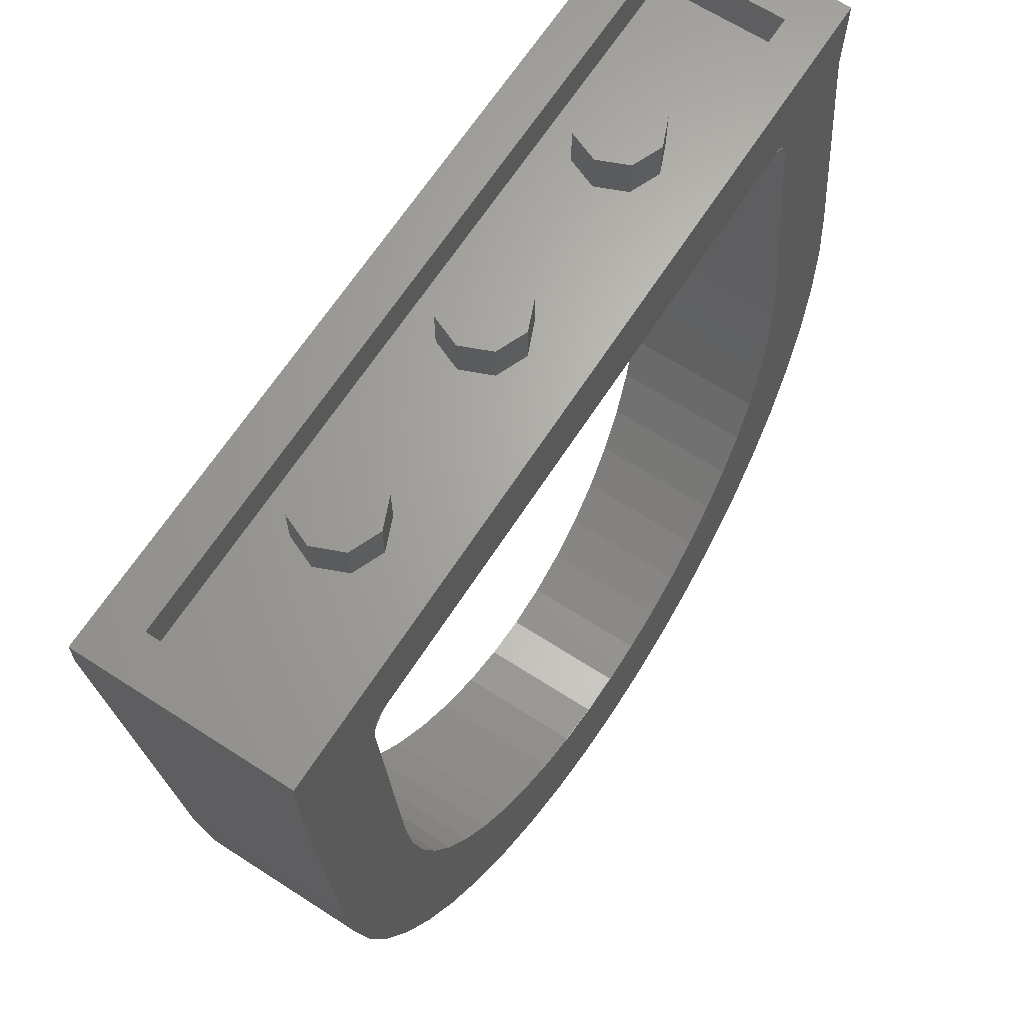
<metadata>
{"format":"stl","ext":"stl","renderer":"f3d","projection":"perspective","resolution":1024,"background":"white","views":[{"elev":66.0,"azim":-57.1,"up":"+Y"}]}
</metadata>
<code>
# stl→obj: 451 verts, 662 faces
v 0.96 2.88 0
v 0.9131 2.88 -0.1131
v 0.8 2.88 0
v 0.8 2.88 -0.16
v 0.6869 2.88 -0.1131
v 0.64 2.88 -0
v 0.6869 2.88 0.1131
v 0.8 2.88 0.16
v 0.9131 2.88 0.1131
v 0.16 2.88 0
v 0.1131 2.88 -0.1131
v 0 2.88 0
v 0 2.88 -0.16
v -0.1131 2.88 -0.1131
v -0.16 2.88 -0
v -0.1131 2.88 0.1131
v -0 2.88 0.16
v 0.1131 2.88 0.1131
v -0.64 2.88 0
v -0.6869 2.88 -0.1131
v -0.8 2.88 0
v -0.8 2.88 -0.16
v -0.9131 2.88 -0.1131
v -0.96 2.88 -0
v -0.9131 2.88 0.1131
v -0.8 2.88 0.16
v -0.6869 2.88 0.1131
v -1.24 2.56 -0.3565
v -1.16 2.56 -0.3565
v -1.191 2.554 -0.3552
v -1.217 2.537 -0.3514
v -1.234 2.511 -0.3458
v -1.24 2.48 -0.3391
v 1.24 2.48 -0.3391
v 1.234 2.511 -0.3458
v 1.24 2.56 -0.3565
v 1.217 2.537 -0.3514
v 1.191 2.554 -0.3552
v 1.16 2.56 -0.3565
v -1.24 2.48 0.4063
v -1.234 2.511 0.4038
v -1.24 2.562 0.3998
v -1.217 2.538 0.4017
v -1.191 2.556 0.4003
v -1.16 2.562 0.3998
v 1.24 2.562 0.3998
v 1.16 2.562 0.3998
v 1.191 2.556 0.4003
v 1.217 2.538 0.4017
v 1.234 2.511 0.4038
v 1.24 2.48 0.4063
v 1.6 2.88 0.4
v 1.44 2.88 0.24
v -1.44 2.88 0.24
v -1.6 2.88 0.4
v -1.44 2.88 -0.24
v -1.6 2.88 -0.4
v 1.44 2.88 -0.24
v 1.6 2.88 -0.4
v 1.6 2.76 -0.4
v -1.6 2.76 -0.4
v 1.6 2.56 -0.3565
v -1.6 2.56 -0.3565
v -1.24 1.6 -0.1478
v -1.6 1.6 -0.1478
v 1.6 1.6 -0.1478
v 1.24 1.6 -0.1478
v -1.6 2.56 0.4
v 1.6 2.56 0.4
v 1.24 2.56 0.4
v 1.24 1.6 0.475
v 1.6 1.6 0.475
v -1.6 1.6 0.475
v -1.24 1.6 0.475
v -1.24 2.56 0.4
v 1.16 2.56 0.4
v -1.16 2.56 0.4
v 0.96 2.72 0
v 0.9131 2.72 -0.1131
v 0.8 2.72 -0.16
v 0.6869 2.72 -0.1131
v 0.64 2.72 -0
v 0.6869 2.72 0.1131
v 0.8 2.72 0.16
v 0.9131 2.72 0.1131
v 0.16 2.72 0
v 0.1131 2.72 -0.1131
v 0 2.72 -0.16
v -0.1131 2.72 -0.1131
v -0.16 2.72 -0
v -0.1131 2.72 0.1131
v -0 2.72 0.16
v 0.1131 2.72 0.1131
v -0.64 2.72 0
v -0.6869 2.72 -0.1131
v -0.8 2.72 -0.16
v -0.9131 2.72 -0.1131
v -0.96 2.72 -0
v -0.9131 2.72 0.1131
v -0.8 2.72 0.16
v -0.6869 2.72 0.1131
v -1.44 2.72 0.24
v 1.44 2.72 0.24
v 1.44 2.72 -0.24
v -1.44 2.72 -0.24
v 1.28 1.6 -0.1478
v 1.269 1.433 -0.1115
v 1.229 1.438 -0.1126
v 1.236 1.269 -0.07581
v 1.198 1.279 -0.07806
v 1.183 1.11 -0.04134
v 1.146 1.125 -0.04467
v 1.109 0.96 -0.008692
v 1.074 0.98 -0.01304
v 1.015 0.8208 0.02157
v 0.9838 0.8451 0.01628
v 0.9051 0.6949 0.04894
v 0.8768 0.7232 0.04279
v 0.7792 0.5845 0.07294
v 0.7549 0.6162 0.06604
v 0.64 0.4915 0.09316
v 0.62 0.5261 0.08563
v 0.4898 0.4174 0.1093
v 0.4745 0.4544 0.1012
v 0.3313 0.3636 0.121
v 0.3209 0.4023 0.1126
v 0.1671 0.331 0.1281
v 0.1619 0.3706 0.1194
v 0 0.32 0.1304
v 0 0.36 0.1217
v -0.1671 0.331 0.1281
v -0.1619 0.3706 0.1194
v -0.3313 0.3636 0.121
v -0.3209 0.4023 0.1126
v -0.4898 0.4174 0.1093
v -0.4745 0.4544 0.1012
v -0.64 0.4915 0.09316
v -0.62 0.5261 0.08563
v -0.7792 0.5845 0.07294
v -0.7549 0.6162 0.06604
v -0.9051 0.6949 0.04894
v -0.8768 0.7232 0.04279
v -1.015 0.8208 0.02157
v -0.9838 0.8451 0.01628
v -1.109 0.96 -0.008692
v -1.074 0.98 -0.01304
v -1.183 1.11 -0.04134
v -1.146 1.125 -0.04467
v -1.236 1.269 -0.07581
v -1.198 1.279 -0.07806
v -1.269 1.433 -0.1115
v -1.229 1.438 -0.1126
v -1.28 1.6 -0.1478
v 1.586 1.391 -0.1024
v 1.545 1.186 -0.05781
v 1.478 0.9877 -0.01472
v 1.386 0.8 0.02608
v 1.109 0.96 -0.0087
v 1.269 0.626 0.06391
v 1.015 0.8208 0.02156
v 1.131 0.4686 0.09812
v 0.9051 0.6949 0.04893
v 0.974 0.3306 0.1281
v 0.7792 0.5845 0.07293
v 0.8 0.2144 0.1534
v 0.64 0.4915 0.09315
v 0.6123 0.1218 0.1735
v 0.4898 0.4174 0.1092
v 0.4141 0.05452 0.1881
v 0.3313 0.3636 0.1209
v 0.2088 0.01369 0.197
v 0.1671 0.331 0.128
v 0 0 0.2
v -0.2088 0.01369 0.197
v -0.1671 0.331 0.128
v -0.4141 0.05452 0.1881
v -0.3313 0.3636 0.1209
v -0.6123 0.1218 0.1735
v -0.4898 0.4174 0.1092
v -0.8 0.2144 0.1534
v -0.64 0.4915 0.09315
v -0.974 0.3306 0.1281
v -0.7792 0.5845 0.07293
v -1.131 0.4686 0.09812
v -0.9051 0.6949 0.04893
v -1.269 0.626 0.06391
v -1.015 0.8208 0.02156
v -1.386 0.8 0.02608
v -1.109 0.96 -0.0087
v -1.478 0.9877 -0.01472
v -1.545 1.186 -0.05781
v -1.586 1.391 -0.1024
v -1.28 1.6 0.475
v -1.269 1.433 0.4883
v -1.229 1.438 0.4879
v -1.236 1.269 0.5014
v -1.198 1.279 0.5006
v -1.183 1.11 0.514
v -1.146 1.125 0.5128
v -1.109 0.96 0.526
v -1.074 0.98 0.5244
v -1.015 0.8208 0.5371
v -0.9838 0.8451 0.5352
v -0.9051 0.6949 0.5471
v -0.8768 0.7232 0.5449
v -0.7792 0.5845 0.5559
v -0.7549 0.6162 0.5534
v -0.64 0.4915 0.5633
v -0.62 0.5261 0.5606
v -0.4898 0.4174 0.5693
v -0.4745 0.4544 0.5663
v -0.3313 0.3636 0.5735
v -0.3209 0.4023 0.5705
v -0.1671 0.331 0.5761
v -0.1619 0.3706 0.573
v 0 0.32 0.577
v 0 0.36 0.5738
v 0.1671 0.331 0.5761
v 0.1619 0.3706 0.573
v 0.3313 0.3636 0.5735
v 0.3209 0.4023 0.5705
v 0.4898 0.4174 0.5693
v 0.4745 0.4544 0.5663
v 0.64 0.4915 0.5633
v 0.62 0.5261 0.5606
v 0.7792 0.5845 0.5559
v 0.7549 0.6162 0.5534
v 0.9051 0.6949 0.5471
v 0.8768 0.7232 0.5449
v 1.015 0.8208 0.5371
v 0.9838 0.8451 0.5352
v 1.109 0.96 0.526
v 1.074 0.98 0.5244
v 1.183 1.11 0.514
v 1.146 1.125 0.5128
v 1.236 1.269 0.5014
v 1.198 1.279 0.5006
v 1.269 1.433 0.4883
v 1.229 1.438 0.4879
v 1.28 1.6 0.475
v -1.586 1.391 0.4916
v -1.545 1.186 0.508
v -1.478 0.9877 0.5238
v -1.386 0.8 0.5388
v -1.269 0.626 0.5526
v -1.131 0.4686 0.5652
v -0.974 0.3306 0.5762
v -0.8 0.2144 0.5855
v -0.64 0.4915 0.5634
v -0.6123 0.1218 0.5928
v -0.4141 0.05452 0.5982
v -0.3313 0.3636 0.5736
v -0.2088 0.01369 0.6014
v -0.1671 0.331 0.5762
v 0 0 0.6025
v 0.2088 0.01369 0.6014
v 0.1671 0.331 0.5762
v 0.4141 0.05452 0.5982
v 0.3313 0.3636 0.5736
v 0.6123 0.1218 0.5928
v 0.8 0.2144 0.5855
v 0.64 0.4915 0.5634
v 0.974 0.3306 0.5762
v 1.131 0.4686 0.5652
v 1.269 0.626 0.5526
v 1.386 0.8 0.5388
v 1.478 0.9877 0.5238
v 1.545 1.186 0.508
v 1.586 1.391 0.4916
v -1.24 2.48 0.4
v -1.234 2.511 -0.3391
v -1.234 2.511 0.4
v -1.217 2.537 -0.3391
v -1.217 2.537 0.4
v -1.191 2.554 -0.3391
v -1.191 2.554 0.4
v -1.16 2.56 -0.3391
v 1.16 2.56 -0.3391
v 1.191 2.554 -0.3391
v 1.191 2.554 0.4
v 1.217 2.537 -0.3391
v 1.217 2.537 0.4
v 1.234 2.511 -0.3391
v 1.234 2.511 0.4
v 1.24 2.48 0.4
v -1.24 1.6 0.1217
v -1.229 1.438 0.475
v -1.229 1.438 0.1217
v -1.198 1.279 0.475
v -1.198 1.279 0.1217
v -1.146 1.125 0.475
v -1.146 1.125 0.1217
v -1.074 0.98 0.475
v -1.074 0.98 0.1217
v -0.9838 0.8451 0.475
v -0.9838 0.8451 0.1217
v -0.8768 0.7232 0.475
v -0.8768 0.7232 0.1217
v -0.7549 0.6162 0.475
v -0.7549 0.6162 0.1217
v -0.62 0.5261 0.475
v -0.62 0.5261 0.1217
v -0.4745 0.4544 0.475
v -0.4745 0.4544 0.1217
v -0.3209 0.4023 0.475
v -0.3209 0.4023 0.1217
v -0.1619 0.3706 0.475
v -0.1619 0.3706 0.1217
v 0 0.36 0.475
v 0.1619 0.3706 0.475
v 0.1619 0.3706 0.1217
v 0.3209 0.4023 0.475
v 0.3209 0.4023 0.1217
v 0.4745 0.4544 0.475
v 0.4745 0.4544 0.1217
v 0.62 0.5261 0.475
v 0.62 0.5261 0.1217
v 0.7549 0.6162 0.475
v 0.7549 0.6162 0.1217
v 0.8768 0.7232 0.475
v 0.8768 0.7232 0.1217
v 0.9838 0.8451 0.475
v 0.9838 0.8451 0.1217
v 1.074 0.98 0.475
v 1.074 0.98 0.1217
v 1.146 1.125 0.475
v 1.146 1.125 0.1217
v 1.198 1.279 0.475
v 1.198 1.279 0.1217
v 1.229 1.438 0.475
v 1.229 1.438 0.1217
v 1.24 1.6 0.1217
v 1.6 1.6 0.2
v 1.586 1.391 0.475
v 1.586 1.391 0.2
v 1.545 1.186 0.475
v 1.545 1.186 0.2
v 1.478 0.9877 0.475
v 1.478 0.9877 0.2
v 1.386 0.8 0.475
v 1.386 0.8 0.2
v 1.269 0.626 0.475
v 1.269 0.626 0.2
v 1.131 0.4686 0.475
v 1.131 0.4686 0.2
v 0.974 0.3306 0.475
v 0.974 0.3306 0.2
v 0.8 0.2144 0.475
v 0.8 0.2144 0.2
v 0.6123 0.1218 0.475
v 0.6123 0.1218 0.2
v 0.4141 0.05452 0.475
v 0.4141 0.05452 0.2
v 0.2088 0.01369 0.475
v 0.2088 0.01369 0.2
v 0 0 0.475
v -0.2088 0.01369 0.475
v -0.2088 0.01369 0.2
v -0.4141 0.05452 0.475
v -0.4141 0.05452 0.2
v -0.6123 0.1218 0.475
v -0.6123 0.1218 0.2
v -0.8 0.2144 0.475
v -0.8 0.2144 0.2
v -0.974 0.3306 0.475
v -0.974 0.3306 0.2
v -1.131 0.4686 0.475
v -1.131 0.4686 0.2
v -1.269 0.626 0.475
v -1.269 0.626 0.2
v -1.386 0.8 0.475
v -1.386 0.8 0.2
v -1.478 0.9877 0.475
v -1.478 0.9877 0.2
v -1.545 1.186 0.475
v -1.545 1.186 0.2
v -1.586 1.391 0.475
v -1.586 1.391 0.2
v -1.6 1.6 0.2
v -1.234 2.511 -0.3405
v -1.217 2.537 -0.3442
v -1.191 2.554 -0.3499
v -1.191 2.554 0.4024
v -1.217 2.537 0.4044
v -1.234 2.511 0.4058
v 1.234 2.511 -0.3405
v 1.217 2.537 -0.3442
v 1.191 2.554 -0.3499
v 1.191 2.554 0.4024
v 1.217 2.537 0.4044
v 1.234 2.511 0.4058
v 0.7549 0.6162 0.06603
v 0.8768 0.7232 0.04278
v -0.7549 0.6162 0.06603
v -0.8768 0.7232 0.04278
v 1.229 1.438 0.4876
v 1.198 1.279 0.5001
v 1.146 1.125 0.5121
v 1.074 0.98 0.5234
v 0.9838 0.8451 0.534
v 0.8768 0.7232 0.5435
v 0.7549 0.6162 0.5519
v 0.62 0.5261 0.5589
v 0.4745 0.4544 0.5645
v 0.3209 0.4023 0.5686
v 0.1619 0.3706 0.571
v -0 0.36 0.5719
v -0 0.36 0.475
v -1.229 1.438 0.4876
v -1.198 1.279 0.5001
v -1.146 1.125 0.5121
v -1.074 0.98 0.5234
v -0.9838 0.8451 0.534
v -0.8768 0.7232 0.5435
v -0.7549 0.6162 0.5519
v -0.62 0.5261 0.5589
v -0.4745 0.4544 0.5645
v -0.3209 0.4023 0.5686
v -0.1619 0.3706 0.571
v 0 0.36 0.5719
v 1.269 0.626 0.06392
v 1.386 0.8 0.02609
v 1.545 1.186 -0.0578
v -1.269 0.626 0.06392
v -1.386 0.8 0.02609
v -1.545 1.186 -0.0578
v 1.586 1.391 0.4913
v 1.545 1.186 0.5074
v 1.478 0.9877 0.5228
v 1.386 0.8 0.5375
v 1.269 0.626 0.5511
v 1.131 0.4686 0.5634
v 0.974 0.3306 0.5742
v 0.8 0.2144 0.5833
v 0.6123 0.1218 0.5905
v 0.4141 0.05452 0.5957
v 0.2088 0.01369 0.5989
v -0 0 0.475
v -0 0 0.6
v -1.586 1.391 0.4913
v -1.545 1.186 0.5074
v -1.478 0.9877 0.5228
v -1.386 0.8 0.5375
v -1.269 0.626 0.5511
v -1.131 0.4686 0.5634
v -0.974 0.3306 0.5742
v -0.8 0.2144 0.5833
v -0.6123 0.1218 0.5905
v -0.4141 0.05452 0.5957
v -0.2088 0.01369 0.5989
v 0 0 0.6
f 1 2 3
f 2 4 3
f 4 5 3
f 5 6 3
f 6 7 3
f 7 8 3
f 8 9 3
f 9 1 3
f 10 11 12
f 11 13 12
f 13 14 12
f 14 15 12
f 15 16 12
f 16 17 12
f 17 18 12
f 18 10 12
f 19 20 21
f 20 22 21
f 22 23 21
f 23 24 21
f 24 25 21
f 25 26 21
f 26 27 21
f 27 19 21
f 28 29 30
f 28 30 31
f 28 31 32
f 28 32 33
f 34 35 36
f 35 37 36
f 37 38 36
f 38 39 36
f 40 41 42
f 41 43 42
f 43 44 42
f 44 45 42
f 46 47 48
f 46 48 49
f 46 49 50
f 46 50 51
f 52 53 54
f 52 54 55
f 55 54 56
f 55 56 57
f 57 56 58
f 57 58 59
f 59 58 53
f 59 53 52
f 59 60 61
f 59 61 57
f 60 62 63
f 60 63 61
f 28 64 65
f 28 65 63
f 62 66 67
f 62 67 36
f 55 68 69
f 55 69 52
f 70 71 72
f 70 72 69
f 68 73 74
f 68 74 75
f 39 76 77
f 39 77 29
f 40 74 64
f 40 64 33
f 34 67 71
f 34 71 51
f 57 61 68
f 57 68 55
f 61 65 73
f 61 73 68
f 52 69 60
f 52 60 59
f 69 72 66
f 69 66 60
f 1 78 79
f 1 79 2
f 2 79 80
f 2 80 4
f 4 80 81
f 4 81 5
f 5 81 82
f 5 82 6
f 6 82 83
f 6 83 7
f 7 83 84
f 7 84 8
f 8 84 85
f 8 85 9
f 9 85 78
f 9 78 1
f 10 86 87
f 10 87 11
f 11 87 88
f 11 88 13
f 13 88 89
f 13 89 14
f 14 89 90
f 14 90 15
f 15 90 91
f 15 91 16
f 16 91 92
f 16 92 17
f 17 92 93
f 17 93 18
f 18 93 86
f 18 86 10
f 19 94 95
f 19 95 20
f 20 95 96
f 20 96 22
f 22 96 97
f 22 97 23
f 23 97 98
f 23 98 24
f 24 98 99
f 24 99 25
f 25 99 100
f 25 100 26
f 26 100 101
f 26 101 27
f 27 101 94
f 27 94 19
f 102 103 104
f 102 104 105
f 102 54 53
f 102 53 103
f 105 56 54
f 105 54 102
f 104 58 56
f 104 56 105
f 103 53 58
f 103 58 104
f 67 106 107
f 67 107 108
f 108 107 109
f 108 109 110
f 110 109 111
f 110 111 112
f 112 111 113
f 112 113 114
f 114 113 115
f 114 115 116
f 116 115 117
f 116 117 118
f 118 117 119
f 118 119 120
f 120 119 121
f 120 121 122
f 122 121 123
f 122 123 124
f 124 123 125
f 124 125 126
f 126 125 127
f 126 127 128
f 128 127 129
f 128 129 130
f 130 129 131
f 130 131 132
f 132 131 133
f 132 133 134
f 134 133 135
f 134 135 136
f 136 135 137
f 136 137 138
f 138 137 139
f 138 139 140
f 140 139 141
f 140 141 142
f 142 141 143
f 142 143 144
f 144 143 145
f 144 145 146
f 146 145 147
f 146 147 148
f 148 147 149
f 148 149 150
f 150 149 151
f 150 151 152
f 152 151 153
f 152 153 64
f 106 66 154
f 106 154 107
f 107 154 155
f 107 155 109
f 109 155 156
f 109 156 111
f 111 156 157
f 111 157 158
f 158 157 159
f 158 159 160
f 160 159 161
f 160 161 162
f 162 161 163
f 162 163 164
f 164 163 165
f 164 165 166
f 166 165 167
f 166 167 168
f 168 167 169
f 168 169 170
f 170 169 171
f 170 171 172
f 172 171 173
f 172 173 129
f 129 173 174
f 129 174 175
f 175 174 176
f 175 176 177
f 177 176 178
f 177 178 179
f 179 178 180
f 179 180 181
f 181 180 182
f 181 182 183
f 183 182 184
f 183 184 185
f 185 184 186
f 185 186 187
f 187 186 188
f 187 188 189
f 189 188 190
f 189 190 147
f 147 190 191
f 147 191 149
f 149 191 192
f 149 192 151
f 151 192 65
f 151 65 153
f 74 193 194
f 74 194 195
f 195 194 196
f 195 196 197
f 197 196 198
f 197 198 199
f 199 198 200
f 199 200 201
f 201 200 202
f 201 202 203
f 203 202 204
f 203 204 205
f 205 204 206
f 205 206 207
f 207 206 208
f 207 208 209
f 209 208 210
f 209 210 211
f 211 210 212
f 211 212 213
f 213 212 214
f 213 214 215
f 215 214 216
f 215 216 217
f 217 216 218
f 217 218 219
f 219 218 220
f 219 220 221
f 221 220 222
f 221 222 223
f 223 222 224
f 223 224 225
f 225 224 226
f 225 226 227
f 227 226 228
f 227 228 229
f 229 228 230
f 229 230 231
f 231 230 232
f 231 232 233
f 233 232 234
f 233 234 235
f 235 234 236
f 235 236 237
f 237 236 238
f 237 238 239
f 239 238 240
f 239 240 71
f 193 73 241
f 193 241 194
f 194 241 242
f 194 242 196
f 196 242 243
f 196 243 198
f 198 243 244
f 198 244 200
f 200 244 245
f 200 245 202
f 202 245 246
f 202 246 204
f 204 246 247
f 204 247 206
f 206 247 248
f 206 248 249
f 249 248 250
f 249 250 210
f 210 250 251
f 210 251 252
f 252 251 253
f 252 253 254
f 254 253 255
f 254 255 216
f 216 255 256
f 216 256 257
f 257 256 258
f 257 258 259
f 259 258 260
f 259 260 222
f 222 260 261
f 222 261 262
f 262 261 263
f 262 263 226
f 226 263 264
f 226 264 228
f 228 264 265
f 228 265 230
f 230 265 266
f 230 266 232
f 232 266 267
f 232 267 234
f 234 267 268
f 234 268 236
f 236 268 269
f 236 269 238
f 238 269 72
f 238 72 240
f 270 33 271
f 270 271 272
f 272 271 273
f 272 273 274
f 274 273 275
f 274 275 276
f 276 275 277
f 276 277 77
f 76 278 279
f 76 279 280
f 280 279 281
f 280 281 282
f 282 281 283
f 282 283 284
f 284 283 34
f 284 34 285
f 286 74 287
f 286 287 288
f 288 287 289
f 288 289 290
f 290 289 291
f 290 291 292
f 292 291 293
f 292 293 294
f 294 293 295
f 294 295 296
f 296 295 297
f 296 297 298
f 298 297 299
f 298 299 300
f 300 299 301
f 300 301 302
f 302 301 303
f 302 303 304
f 304 303 305
f 304 305 306
f 306 305 307
f 306 307 308
f 308 307 309
f 308 309 130
f 130 309 310
f 130 310 311
f 311 310 312
f 311 312 313
f 313 312 314
f 313 314 315
f 315 314 316
f 315 316 317
f 317 316 318
f 317 318 319
f 319 318 320
f 319 320 321
f 321 320 322
f 321 322 323
f 323 322 324
f 323 324 325
f 325 324 326
f 325 326 327
f 327 326 328
f 327 328 329
f 329 328 330
f 329 330 331
f 331 330 71
f 331 71 332
f 333 72 334
f 333 334 335
f 335 334 336
f 335 336 337
f 337 336 338
f 337 338 339
f 339 338 340
f 339 340 341
f 341 340 342
f 341 342 343
f 343 342 344
f 343 344 345
f 345 344 346
f 345 346 347
f 347 346 348
f 347 348 349
f 349 348 350
f 349 350 351
f 351 350 352
f 351 352 353
f 353 352 354
f 353 354 355
f 355 354 356
f 355 356 173
f 173 356 357
f 173 357 358
f 358 357 359
f 358 359 360
f 360 359 361
f 360 361 362
f 362 361 363
f 362 363 364
f 364 363 365
f 364 365 366
f 366 365 367
f 366 367 368
f 368 367 369
f 368 369 370
f 370 369 371
f 370 371 372
f 372 371 373
f 372 373 374
f 374 373 375
f 374 375 376
f 376 375 377
f 376 377 378
f 378 377 73
f 378 73 379
f 33 33 271
f 33 271 380
f 271 380 273
f 380 273 381
f 273 381 275
f 381 275 382
f 275 382 277
f 382 277 29
f 77 77 276
f 77 276 383
f 276 383 274
f 383 274 384
f 274 384 272
f 384 272 385
f 272 385 270
f 385 270 40
f 34 34 386
f 34 386 283
f 386 283 387
f 283 387 281
f 387 281 388
f 281 388 279
f 388 279 39
f 279 39 278
f 76 76 389
f 76 389 280
f 389 280 390
f 280 390 282
f 390 282 391
f 282 391 284
f 391 284 51
f 284 51 285
f 130 130 128
f 130 128 311
f 128 311 126
f 311 126 313
f 126 313 124
f 313 124 315
f 124 315 122
f 315 122 317
f 122 317 392
f 317 392 319
f 392 319 393
f 319 393 321
f 393 321 116
f 321 116 323
f 116 323 114
f 323 114 325
f 114 325 112
f 325 112 327
f 112 327 110
f 327 110 329
f 110 329 108
f 329 108 331
f 108 331 67
f 331 67 332
f 130 130 308
f 130 308 132
f 308 132 306
f 132 306 134
f 306 134 304
f 134 304 136
f 304 136 302
f 136 302 138
f 302 138 300
f 138 300 394
f 300 394 298
f 394 298 395
f 298 395 296
f 395 296 144
f 296 144 294
f 144 294 146
f 294 146 292
f 146 292 148
f 292 148 290
f 148 290 150
f 290 150 288
f 150 288 152
f 288 152 286
f 152 286 64
f 71 71 396
f 71 396 330
f 396 330 397
f 330 397 328
f 397 328 398
f 328 398 326
f 398 326 399
f 326 399 324
f 399 324 400
f 324 400 322
f 400 322 401
f 322 401 320
f 401 320 402
f 320 402 318
f 402 318 403
f 318 403 316
f 403 316 404
f 316 404 314
f 404 314 405
f 314 405 312
f 405 312 406
f 312 406 310
f 406 310 407
f 310 407 408
f 74 74 287
f 74 287 409
f 287 409 289
f 409 289 410
f 289 410 291
f 410 291 411
f 291 411 293
f 411 293 412
f 293 412 295
f 412 295 413
f 295 413 297
f 413 297 414
f 297 414 299
f 414 299 415
f 299 415 301
f 415 301 416
f 301 416 303
f 416 303 417
f 303 417 305
f 417 305 418
f 305 418 307
f 418 307 419
f 307 419 309
f 419 309 420
f 173 173 355
f 173 355 171
f 355 171 353
f 171 353 169
f 353 169 351
f 169 351 167
f 351 167 349
f 167 349 165
f 349 165 347
f 165 347 163
f 347 163 345
f 163 345 161
f 345 161 343
f 161 343 421
f 343 421 341
f 421 341 422
f 341 422 339
f 422 339 156
f 339 156 337
f 156 337 423
f 337 423 335
f 423 335 154
f 335 154 333
f 154 333 66
f 173 173 174
f 173 174 358
f 174 358 176
f 358 176 360
f 176 360 178
f 360 178 362
f 178 362 180
f 362 180 364
f 180 364 182
f 364 182 366
f 182 366 184
f 366 184 368
f 184 368 424
f 368 424 370
f 424 370 425
f 370 425 372
f 425 372 190
f 372 190 374
f 190 374 426
f 374 426 376
f 426 376 192
f 376 192 378
f 192 378 65
f 378 65 379
f 72 72 334
f 72 334 427
f 334 427 336
f 427 336 428
f 336 428 338
f 428 338 429
f 338 429 340
f 429 340 430
f 340 430 342
f 430 342 431
f 342 431 344
f 431 344 432
f 344 432 346
f 432 346 433
f 346 433 348
f 433 348 434
f 348 434 350
f 434 350 435
f 350 435 352
f 435 352 436
f 352 436 354
f 436 354 437
f 354 437 438
f 437 438 439
f 73 73 440
f 73 440 377
f 440 377 441
f 377 441 375
f 441 375 442
f 375 442 373
f 442 373 443
f 373 443 371
f 443 371 444
f 371 444 369
f 444 369 445
f 369 445 367
f 445 367 446
f 367 446 365
f 446 365 447
f 365 447 363
f 447 363 448
f 363 448 361
f 448 361 449
f 361 449 359
f 449 359 450
f 359 450 357
f 450 357 451
f 357 451 356

</code>
